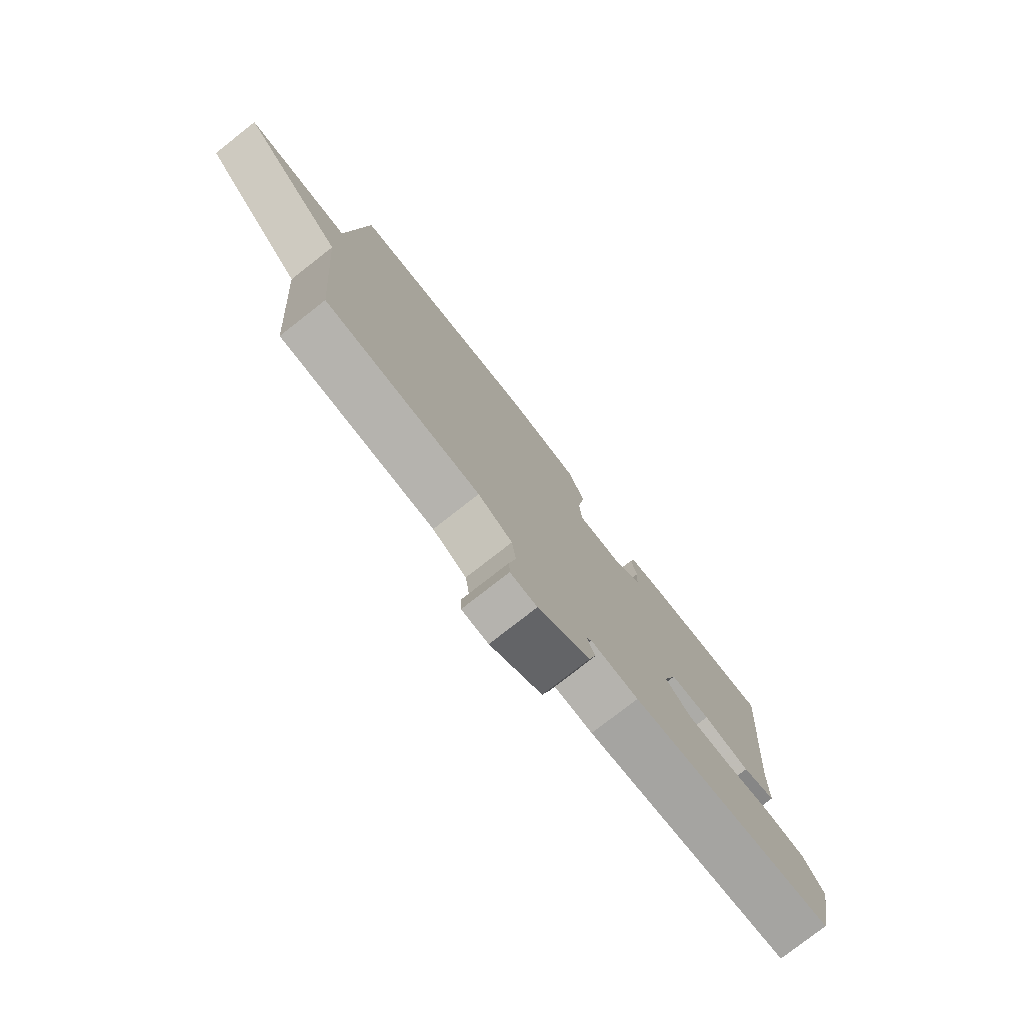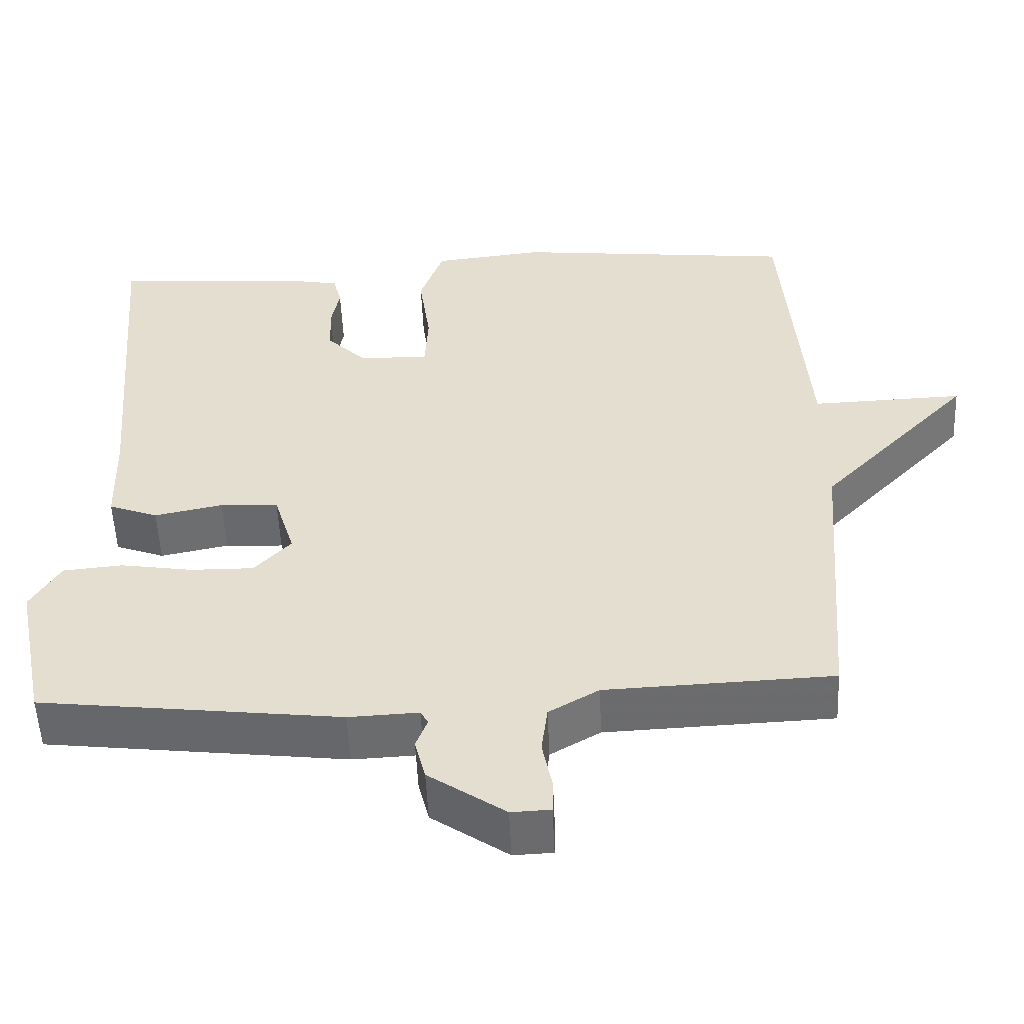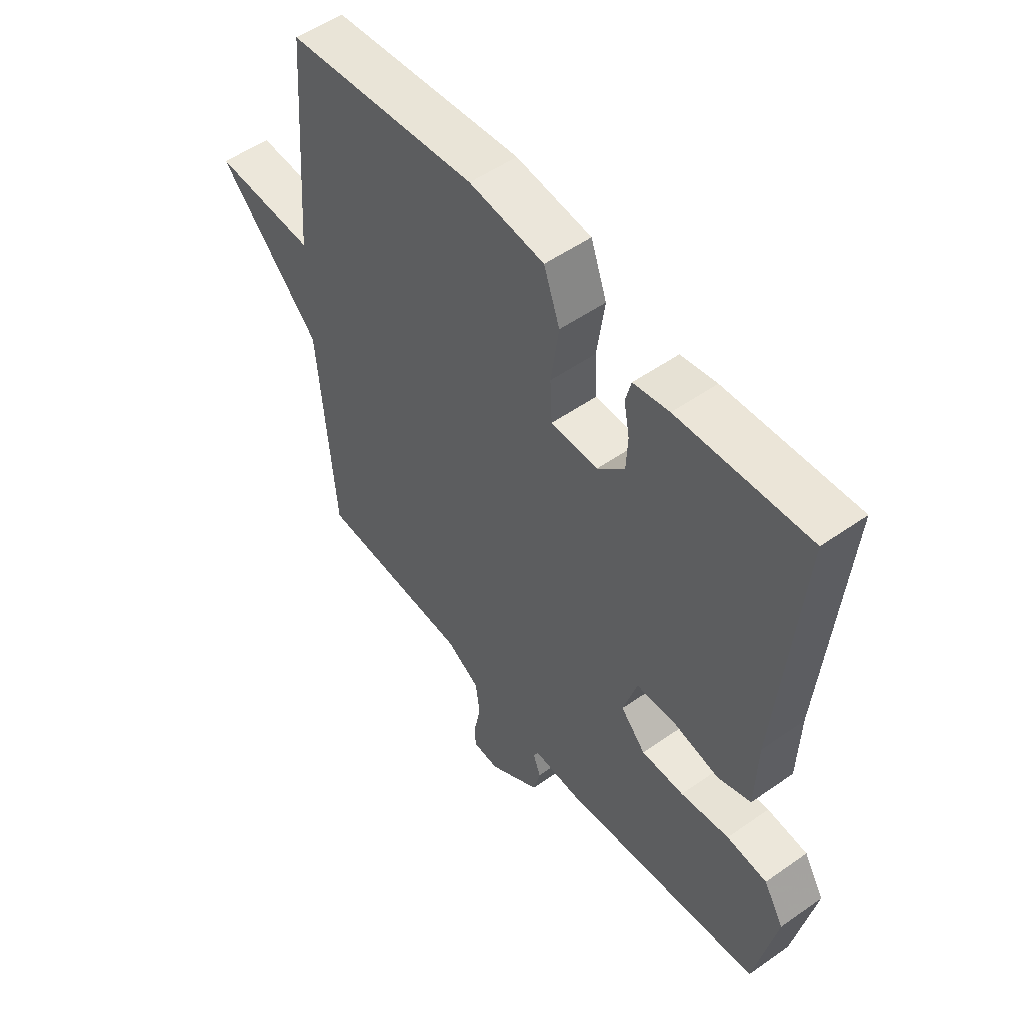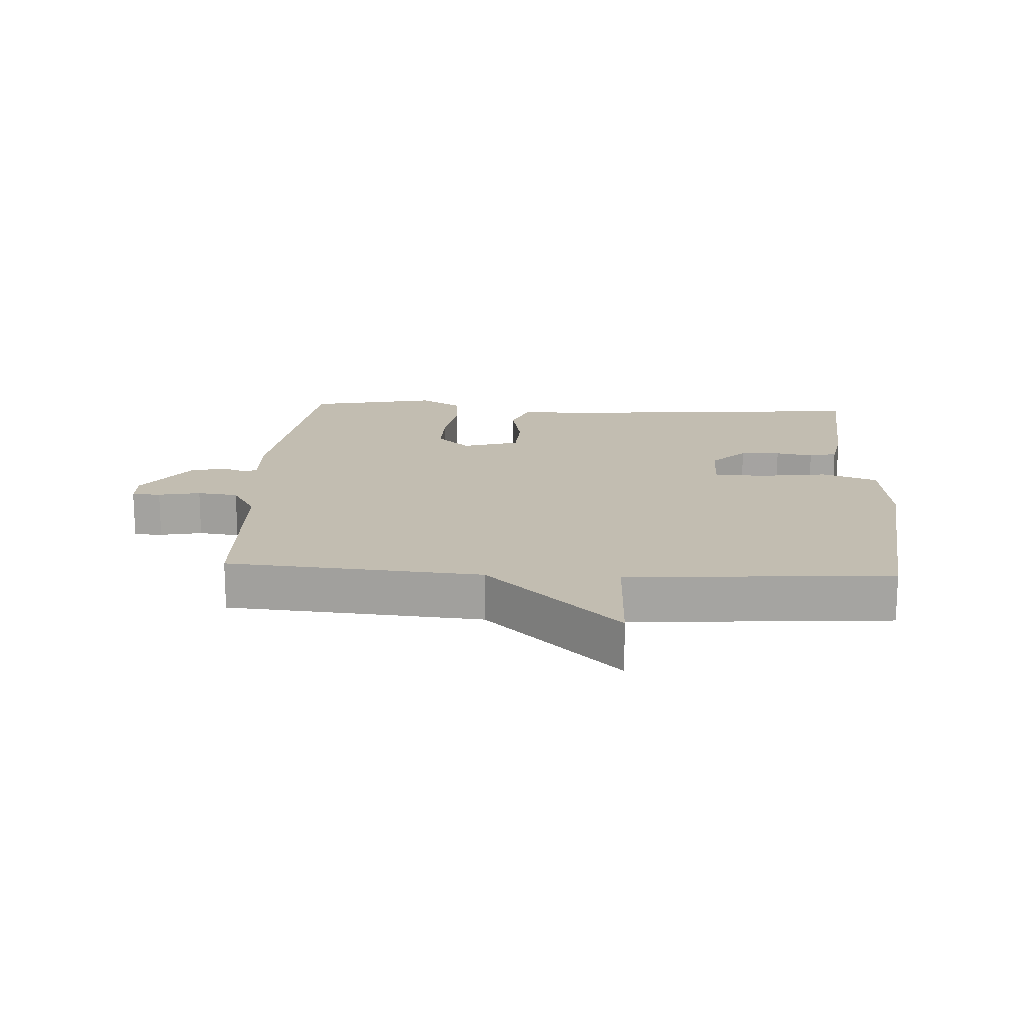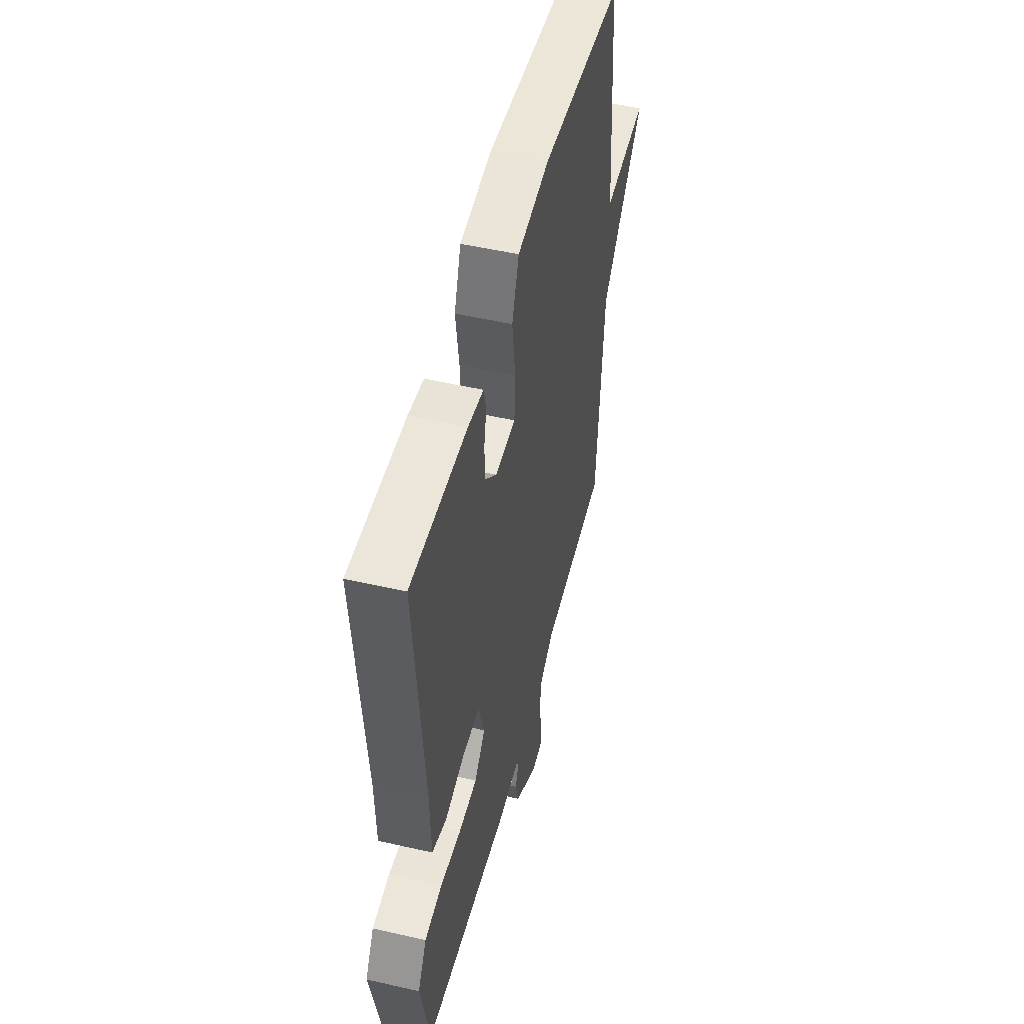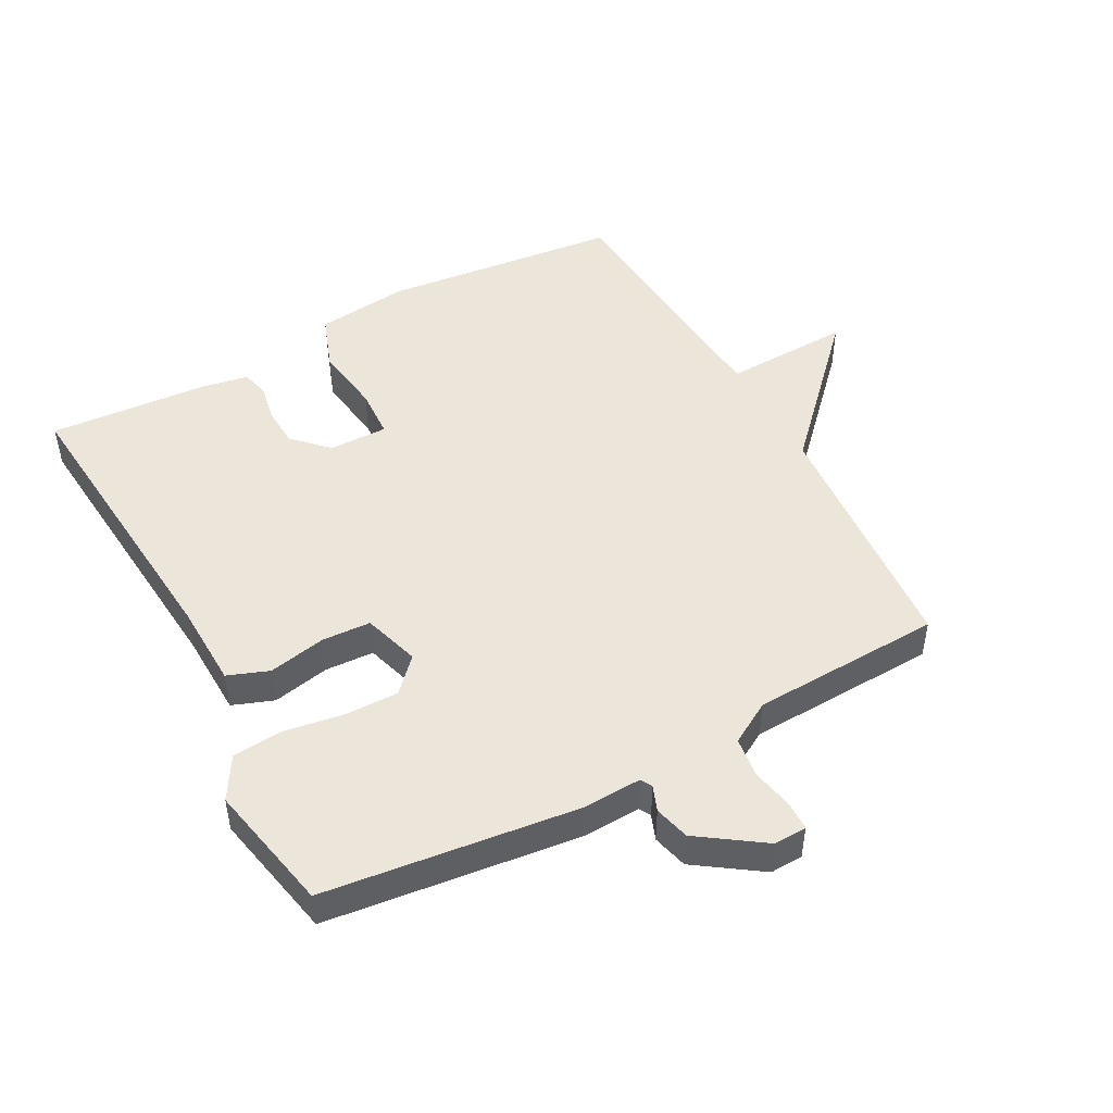
<metadata>
{"format":"obj","ext":"obj","renderer":"f3d","projection":"perspective","resolution":1024,"background":"white","views":[{"elev":-78.4,"azim":-52.0,"up":"+Z"},{"elev":-53.2,"azim":-177.5,"up":"+Z"},{"elev":52.8,"azim":53.0,"up":"+Z"},{"elev":16.8,"azim":-86.7,"up":"+Y"},{"elev":51.1,"azim":104.0,"up":"+Z"},{"elev":48.3,"azim":151.6,"up":"+Y"}]}
</metadata>
<code>
v 0.5 0.07 0.5
v 0.46 0.07 0.037
v 0.456 0.07 -0.094
v 0.392 0.07 -0.118
v 0.303 0.07 -0.1
v 0.227 0.07 -0.104
v 0.2 0.07 -0.192
v 0.248 0.07 -0.243
v 0.33 0.07 -0.242
v 0.424 0.07 -0.227
v 0.502 0.07 -0.234
v 0.541 0.07 -0.299
v 0.5 0.07 -0.5
v 0.108 0.07 -0.547
v 0.017 0.07 -0.543
v 0.007 0.07 -0.561
v 0.022 0.07 -0.6
v 0.008 0.07 -0.655
v -0.092 0.07 -0.724
v -0.143 0.07 -0.722
v -0.144 0.07 -0.678
v -0.131 0.07 -0.613
v -0.139 0.07 -0.55
v -0.204 0.07 -0.512
v -0.5 0.07 -0.5
v -0.531 0.07 -0.107
v -0.729 0.07 0.1
v -0.531 0.07 0.093
v -0.5 0.07 0.5
v -0.131 0.07 0.54
v 0.014 0.07 0.524
v 0.045 0.07 0.438
v 0.03 0.07 0.331
v 0.034 0.07 0.253
v 0.125 0.07 0.254
v 0.177 0.07 0.306
v 0.18 0.07 0.368
v 0.169 0.07 0.426
v 0.18 0.07 0.469
v 0.249 0.07 0.482
v 0.5 0 0.5
v 0.46 0 0.037
v 0.456 0 -0.094
v 0.392 0 -0.118
v 0.303 0 -0.1
v 0.227 0 -0.104
v 0.2 0 -0.192
v 0.248 0 -0.243
v 0.33 0 -0.242
v 0.424 0 -0.227
v 0.502 0 -0.234
v 0.541 0 -0.299
v 0.5 0 -0.5
v 0.108 0 -0.547
v 0.017 0 -0.543
v 0.007 0 -0.561
v 0.022 0 -0.6
v 0.008 0 -0.655
v -0.092 0 -0.724
v -0.143 0 -0.722
v -0.144 0 -0.678
v -0.131 0 -0.613
v -0.139 0 -0.55
v -0.204 0 -0.512
v -0.5 0 -0.5
v -0.531 0 -0.107
v -0.729 0 0.1
v -0.531 0 0.093
v -0.5 0 0.5
v -0.131 0 0.54
v 0.014 0 0.524
v 0.045 0 0.438
v 0.03 0 0.331
v 0.034 0 0.253
v 0.125 0 0.254
v 0.177 0 0.306
v 0.18 0 0.368
v 0.169 0 0.426
v 0.18 0 0.469
v 0.249 0 0.482
f 40 1 2
f 39 40 2
f 38 39 2
f 37 38 2
f 3 4 5
f 2 3 5
f 37 2 5
f 36 37 5
f 35 36 5 6
f 34 35 6 7
f 31 32 33
f 30 31 33
f 29 30 33
f 28 29 33
f 28 33 34
f 26 27 28
f 28 34 7
f 26 28 7
f 25 26 7
f 24 25 7
f 20 21 22
f 19 20 22
f 18 19 22
f 17 18 22
f 16 17 22
f 15 16 22 23
f 13 14 15
f 12 13 15
f 11 12 15
f 10 11 15
f 9 10 15
f 15 23 24
f 9 15 24
f 8 9 24
f 7 8 24
f 42 41 80
f 42 80 79
f 42 79 78
f 42 78 77
f 45 44 43
f 45 43 42
f 45 42 77
f 45 77 76
f 46 45 76 75
f 47 46 75 74
f 73 72 71
f 73 71 70
f 73 70 69
f 73 69 68
f 74 73 68
f 68 67 66
f 47 74 68
f 47 68 66
f 47 66 65
f 47 65 64
f 62 61 60
f 62 60 59
f 62 59 58
f 62 58 57
f 62 57 56
f 63 62 56 55
f 55 54 53
f 55 53 52
f 55 52 51
f 55 51 50
f 55 50 49
f 64 63 55
f 64 55 49
f 64 49 48
f 64 48 47
f 1 41 42 2
f 2 42 43 3
f 3 43 44 4
f 4 44 45 5
f 5 45 46 6
f 6 46 47 7
f 7 47 48 8
f 8 48 49 9
f 9 49 50 10
f 10 50 51 11
f 11 51 52 12
f 12 52 53 13
f 13 53 54 14
f 14 54 55 15
f 15 55 56 16
f 16 56 57 17
f 17 57 58 18
f 18 58 59 19
f 19 59 60 20
f 20 60 61 21
f 21 61 62 22
f 22 62 63 23
f 23 63 64 24
f 24 64 65 25
f 25 65 66 26
f 26 66 67 27
f 27 67 68 28
f 28 68 69 29
f 29 69 70 30
f 30 70 71 31
f 31 71 72 32
f 32 72 73 33
f 33 73 74 34
f 34 74 75 35
f 35 75 76 36
f 36 76 77 37
f 37 77 78 38
f 38 78 79 39
f 39 79 80 40
f 40 80 41 1

</code>
